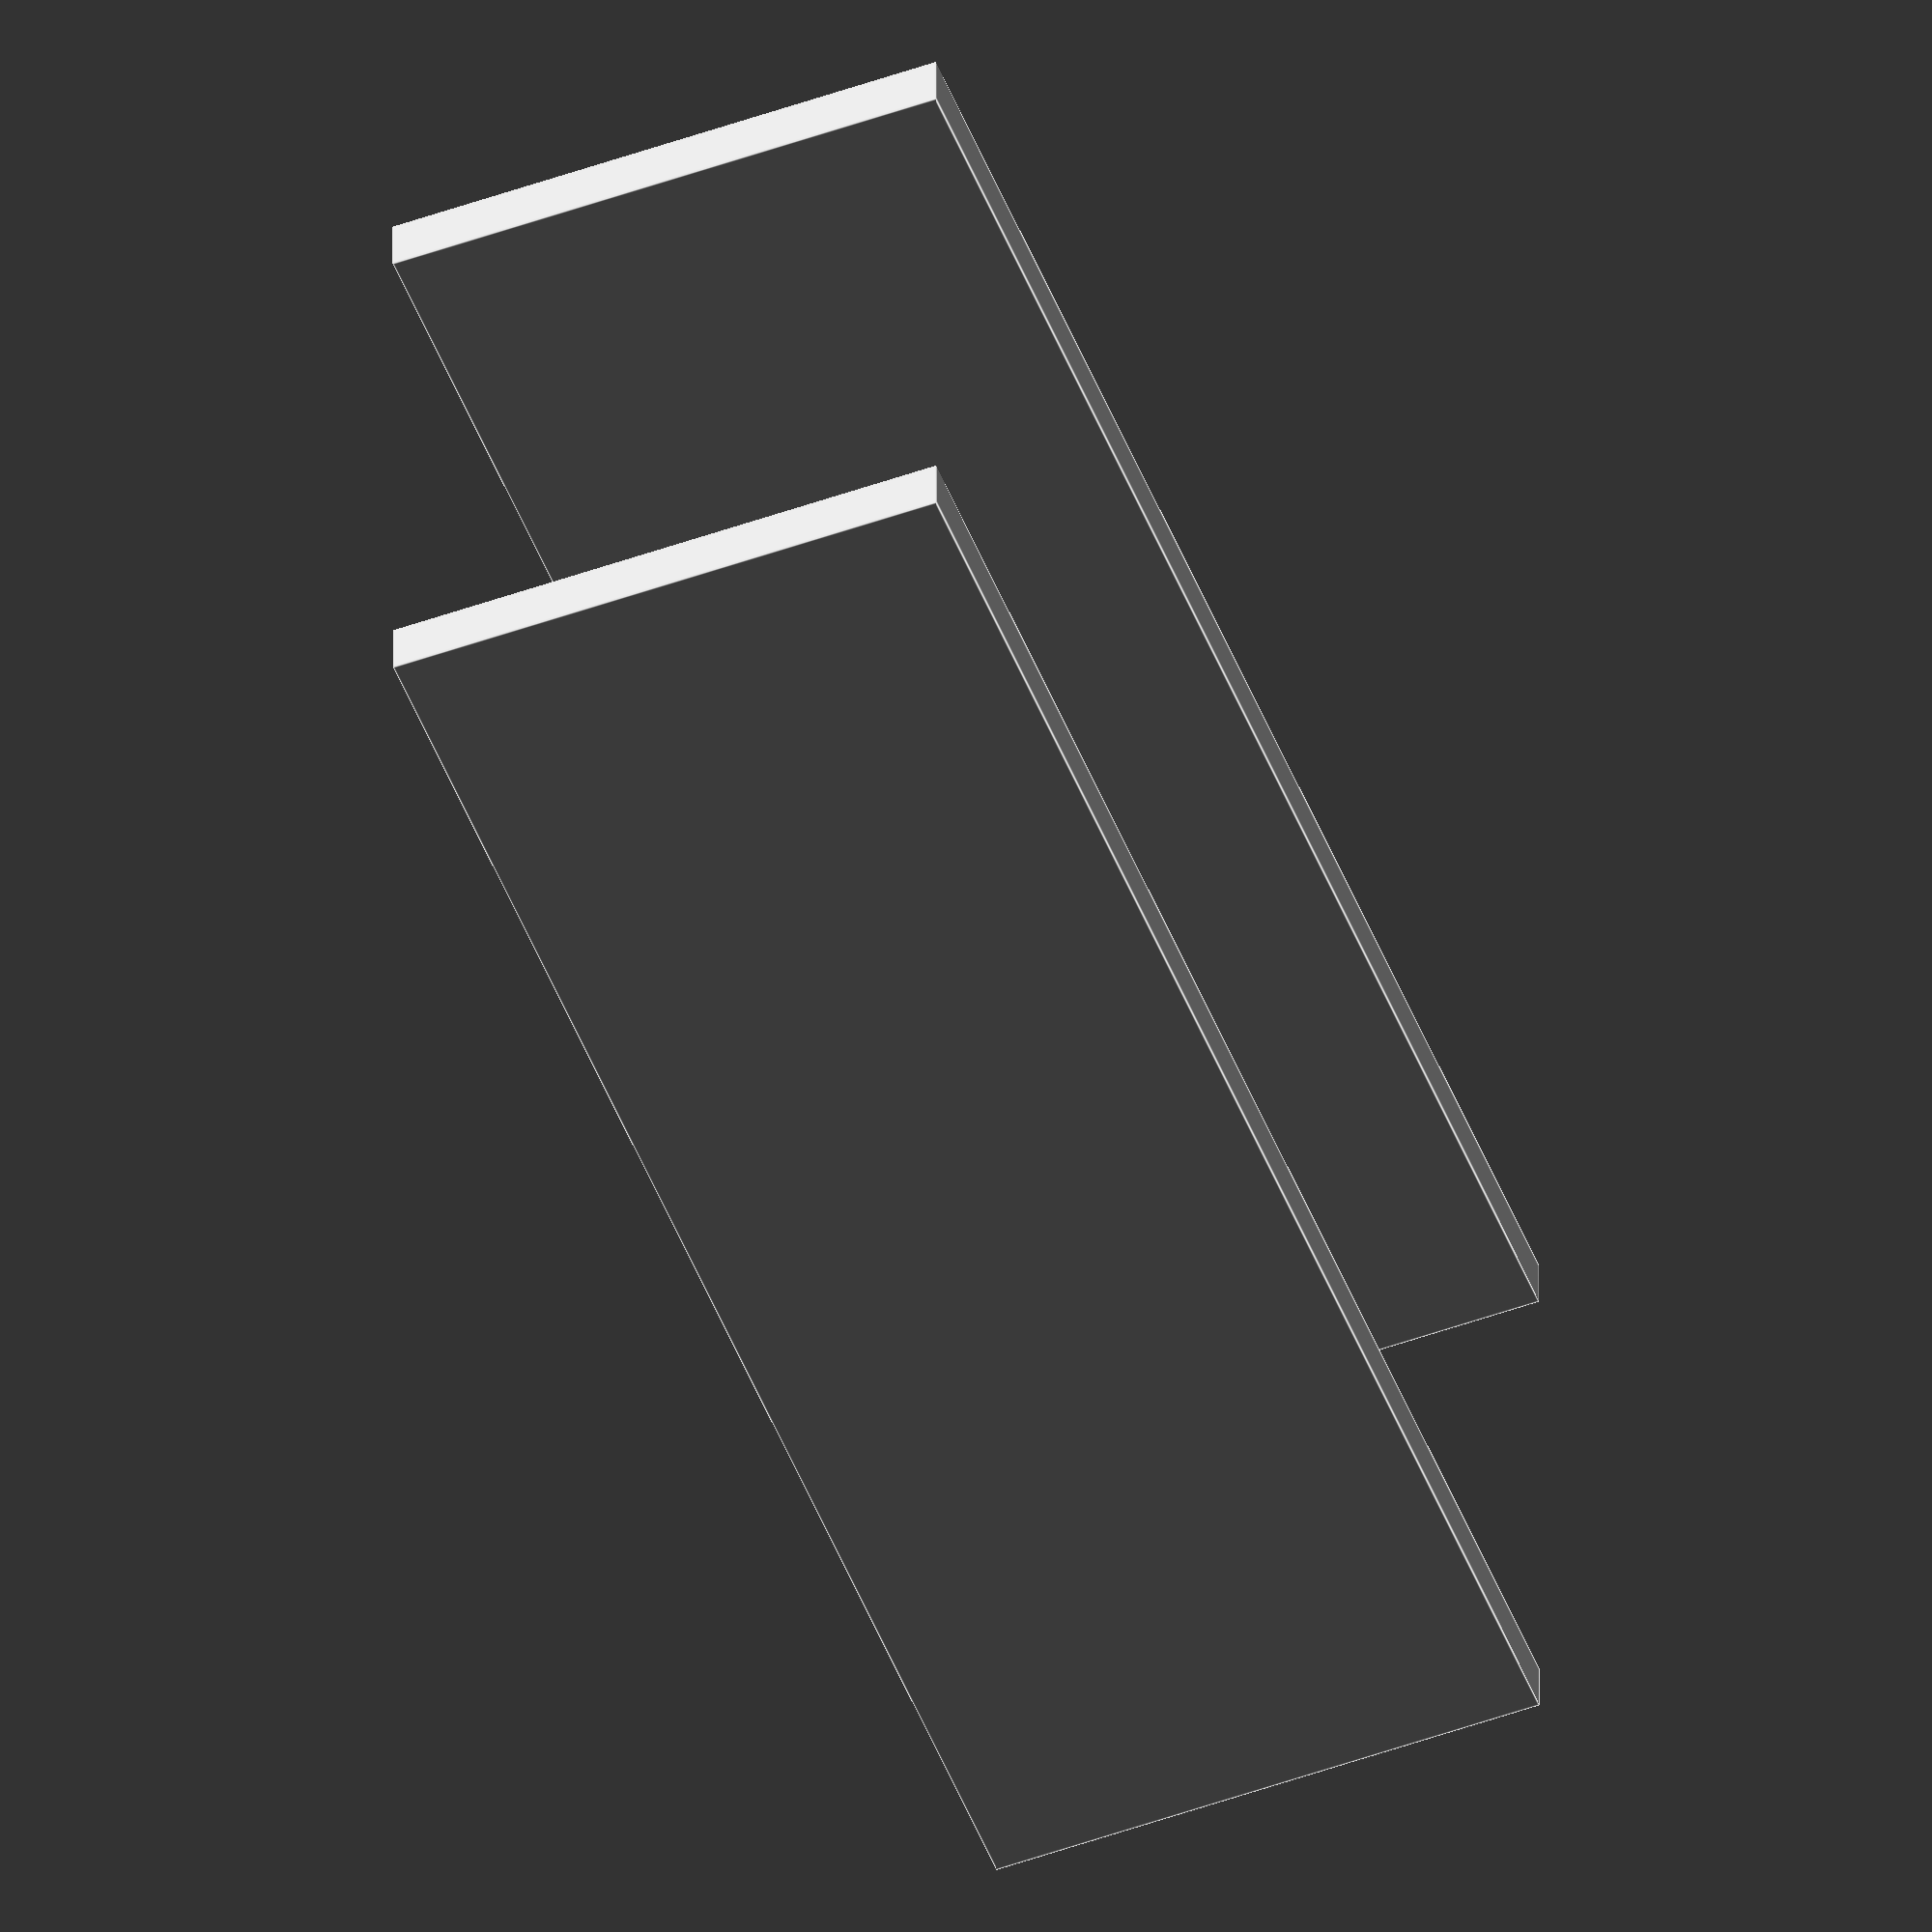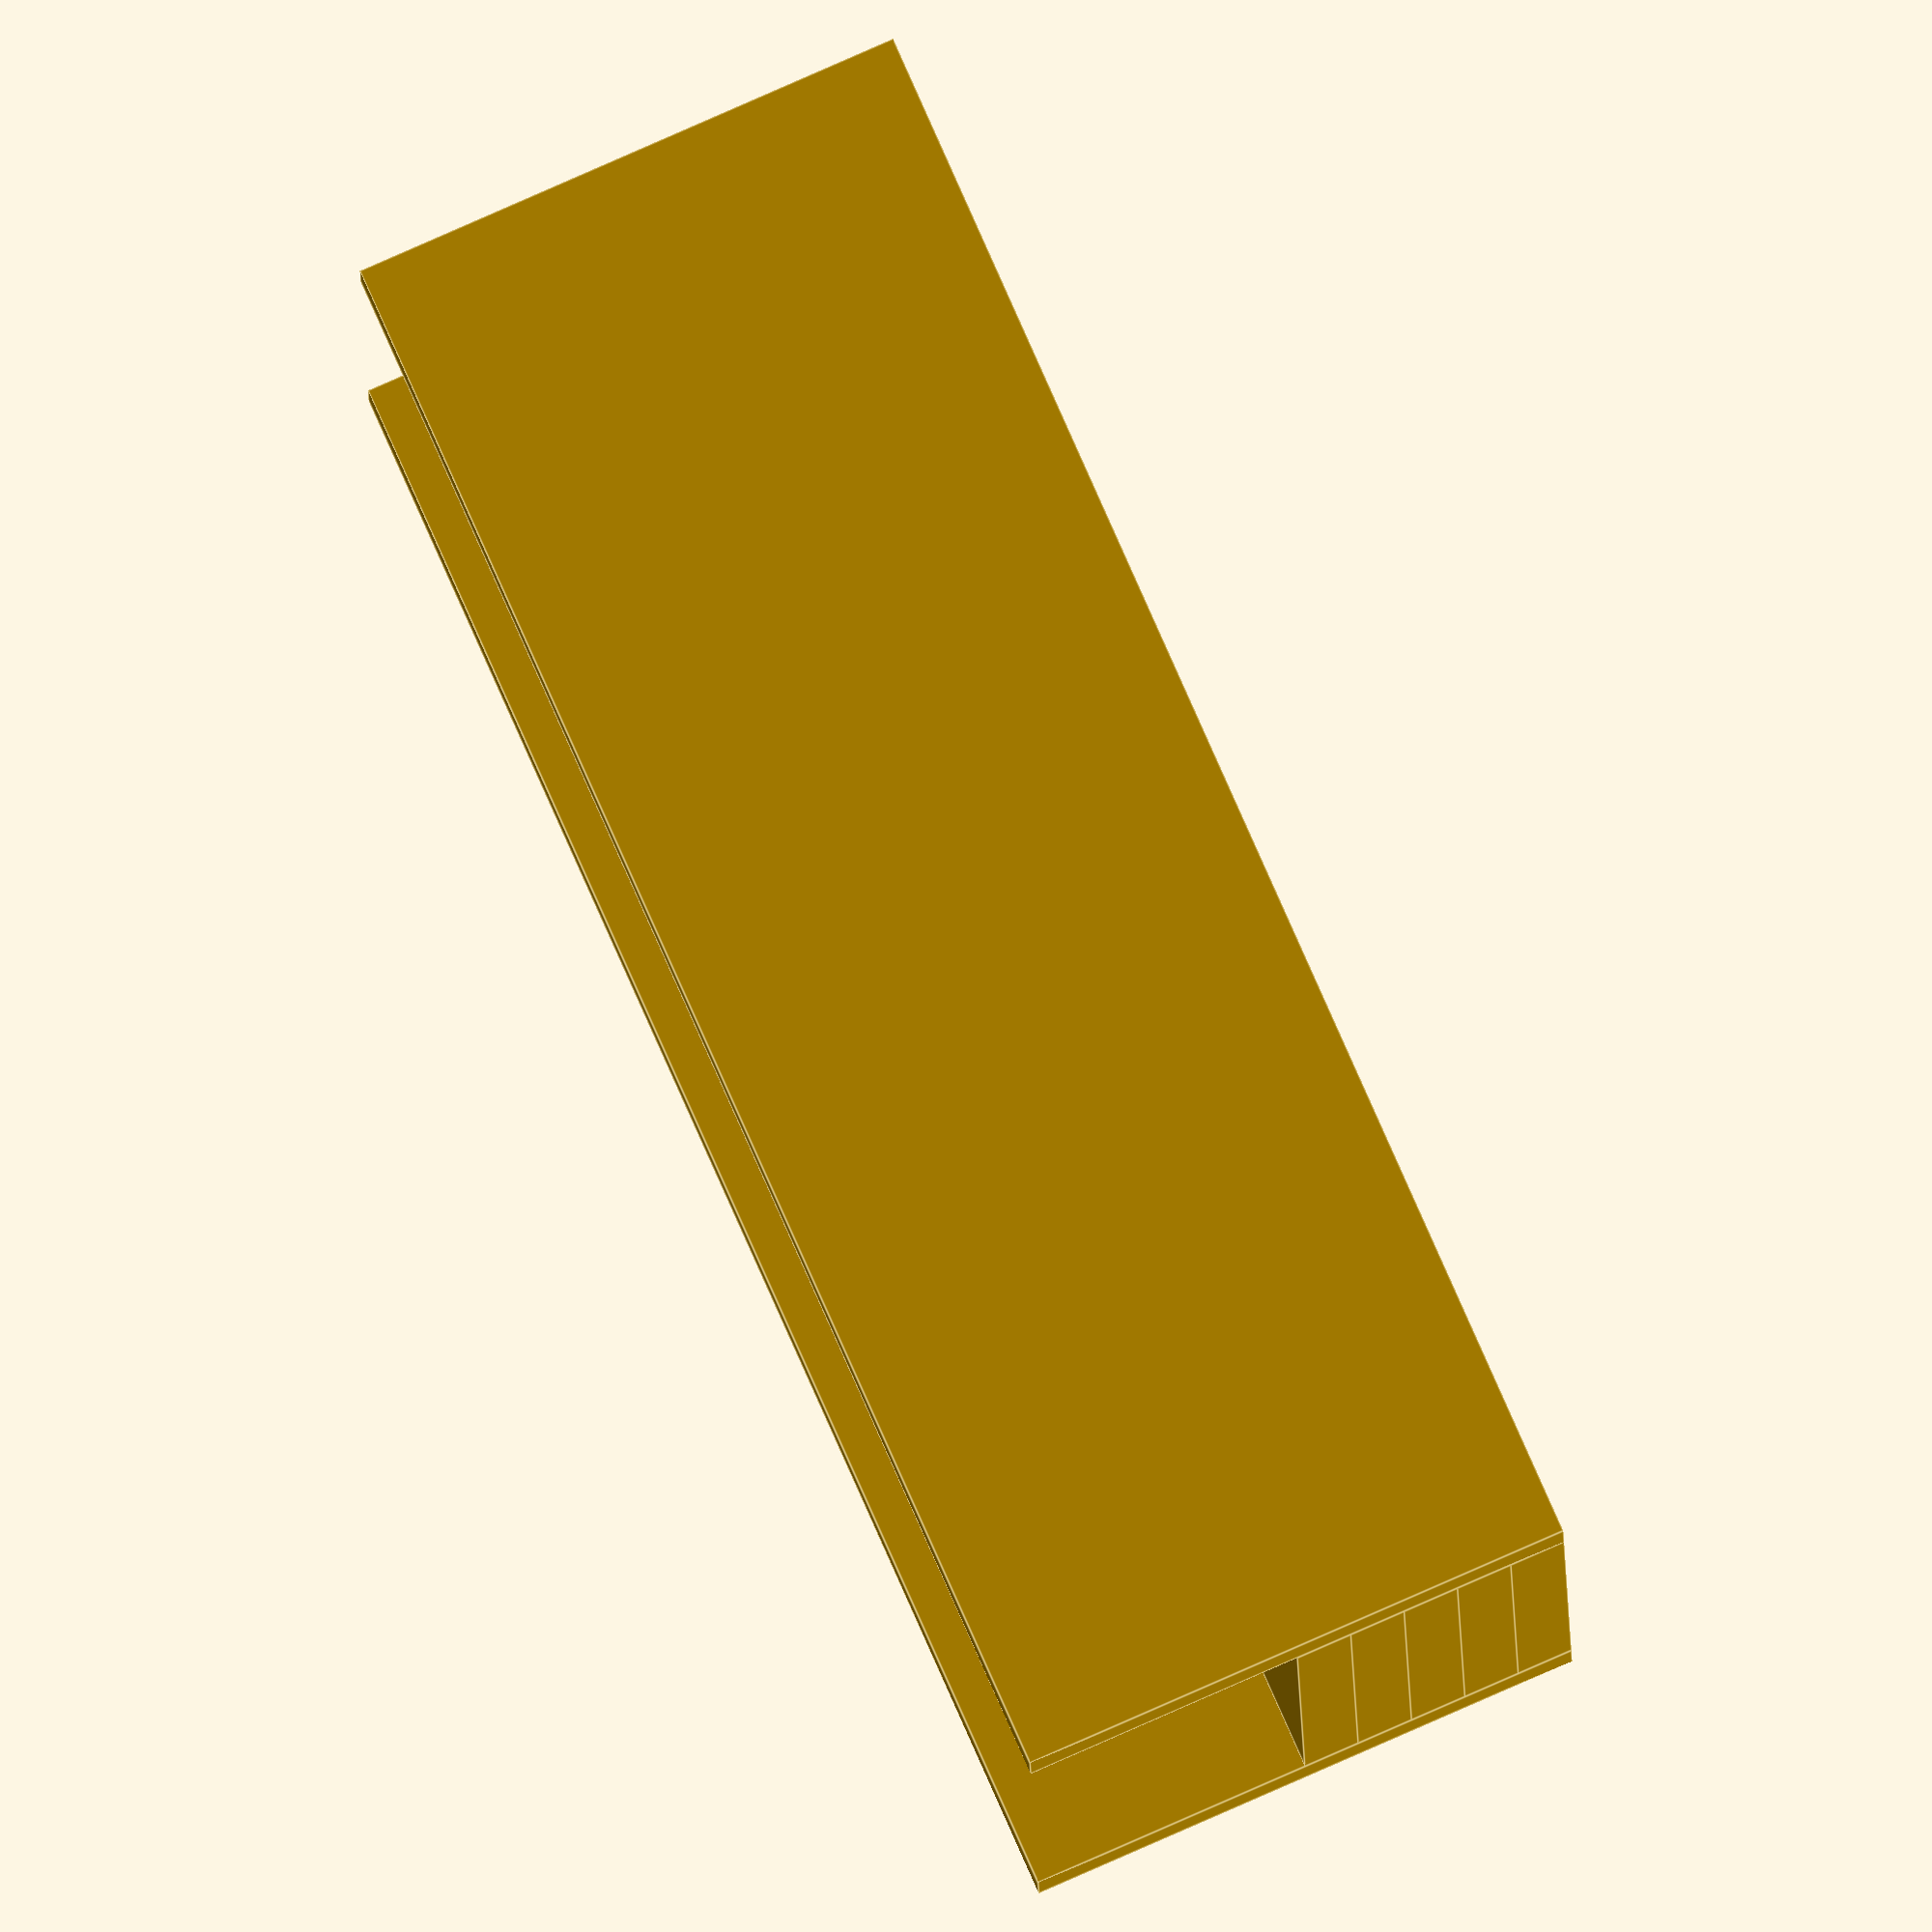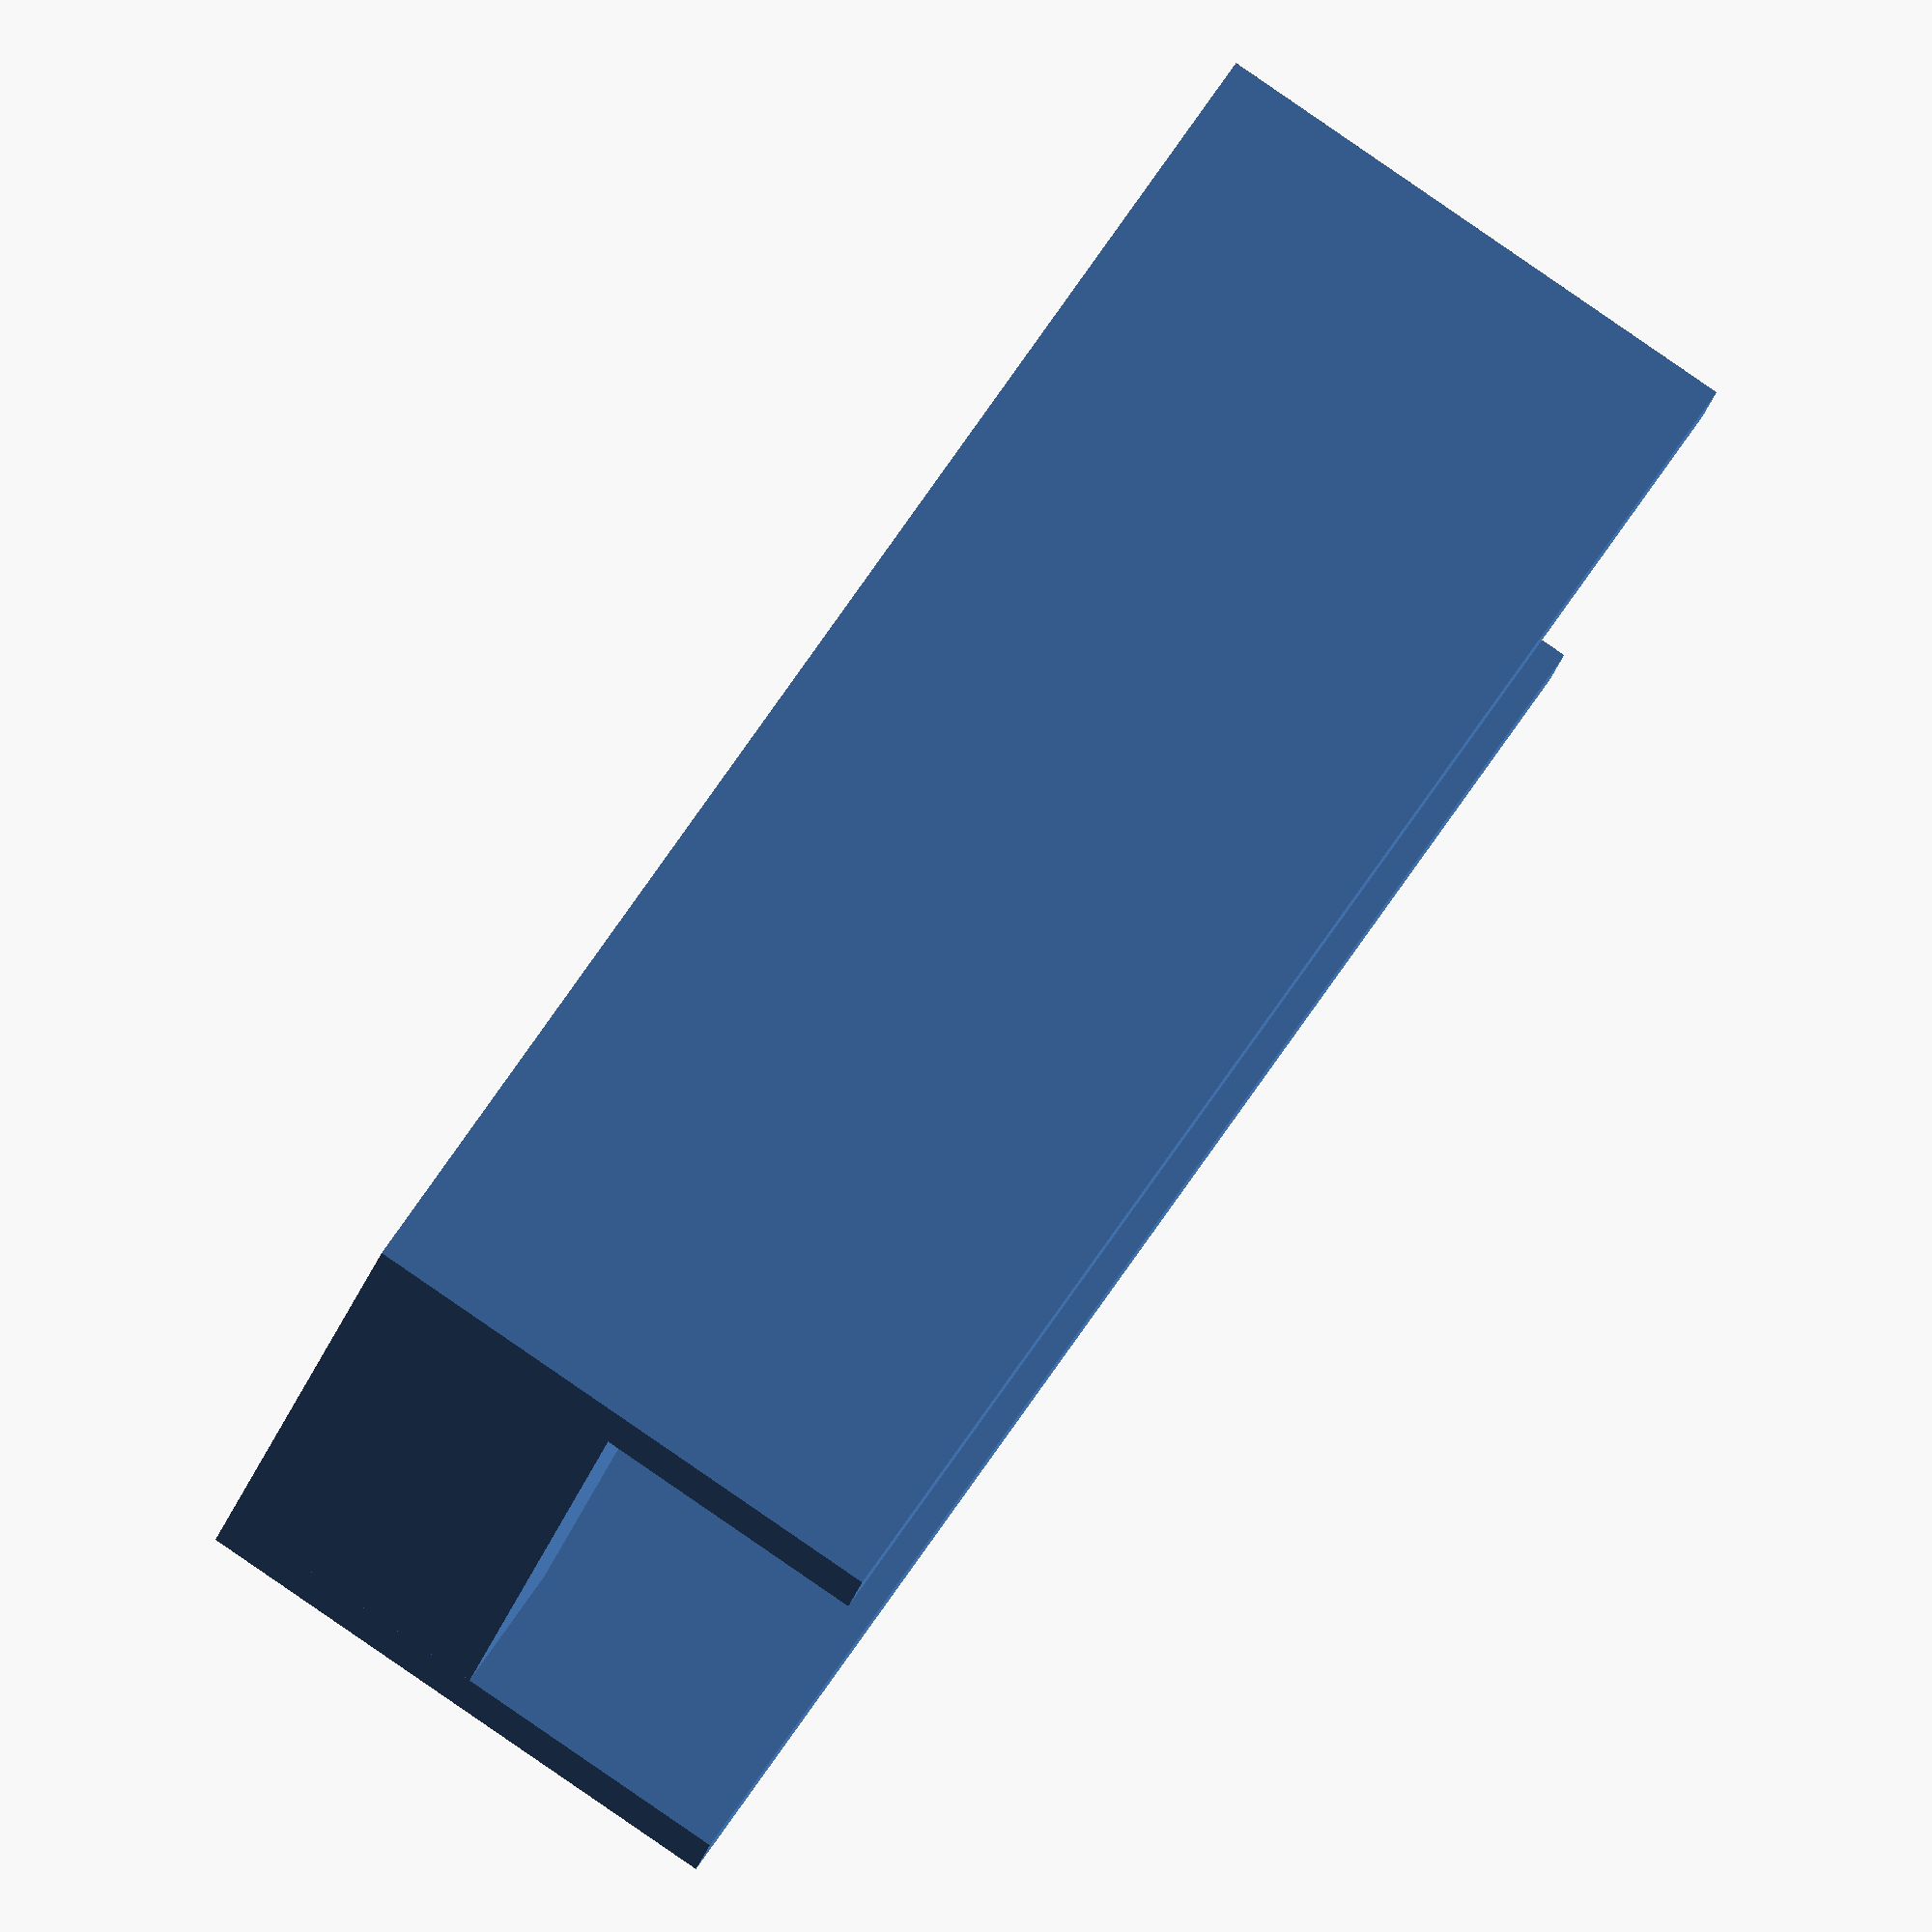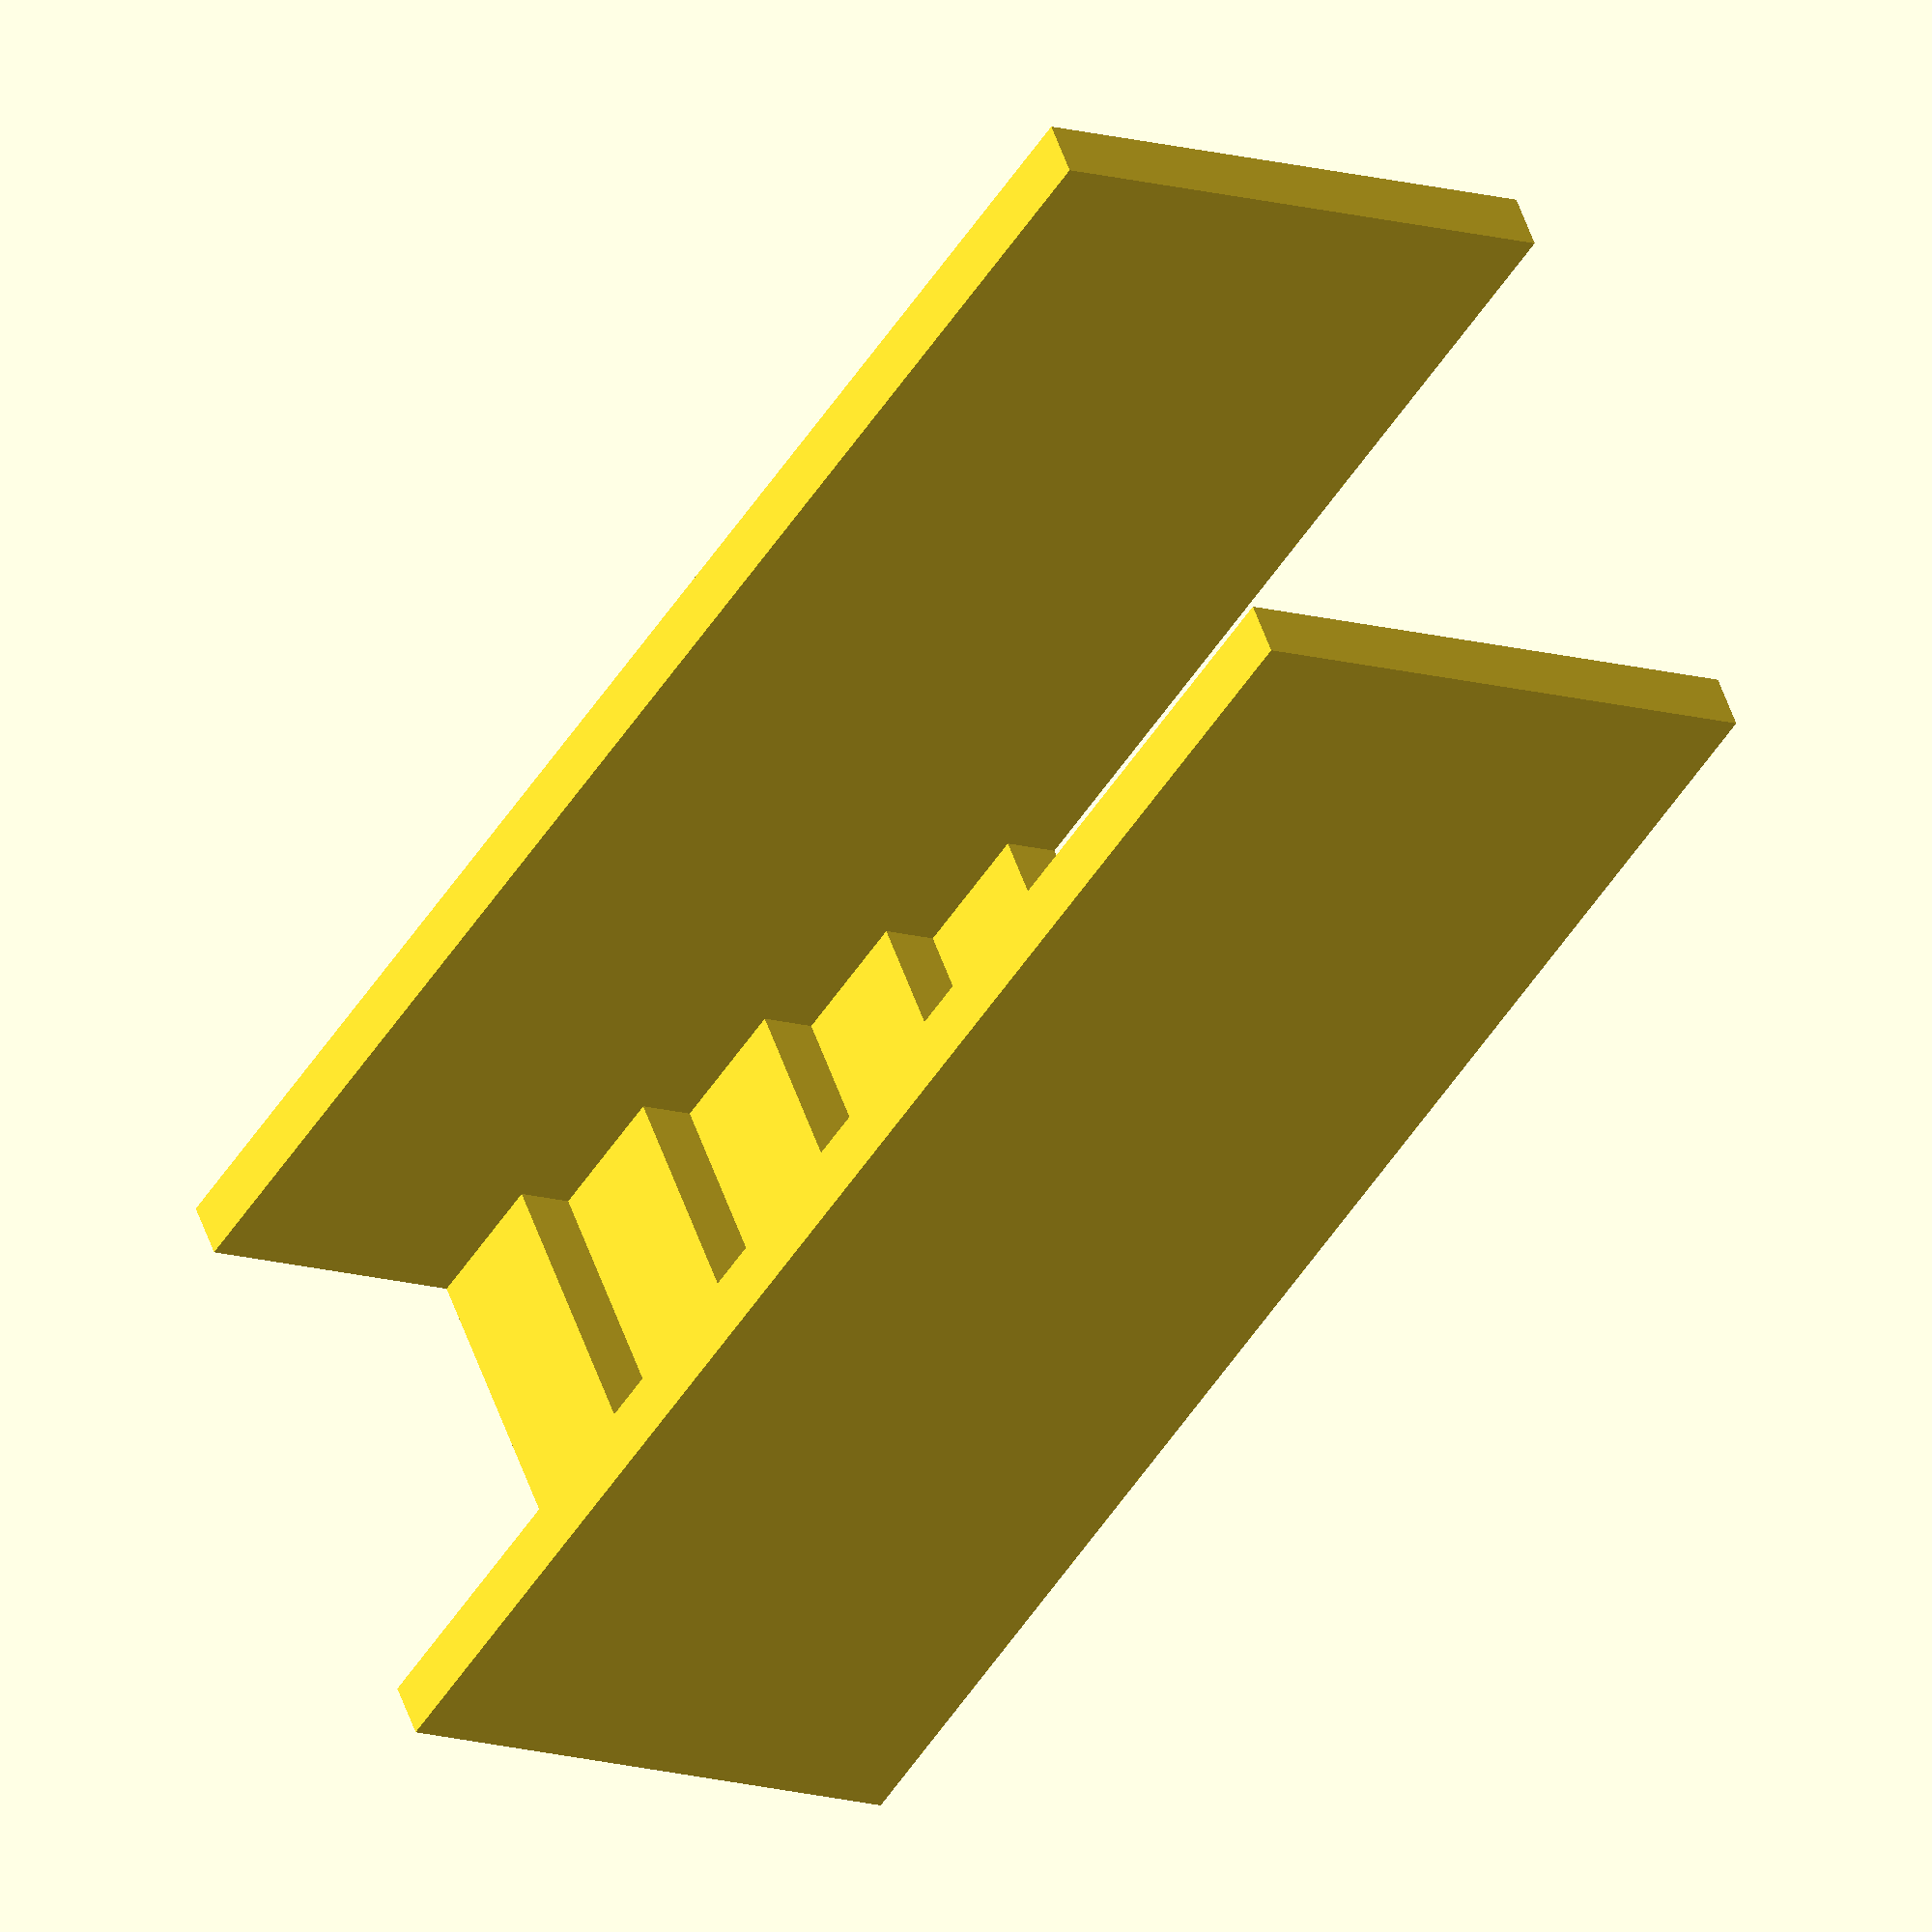
<openscad>
Main();

module
Main()
{
    stairwidth = 20;
    stepcount = 5;
    stepdepth = 5;
    totalStepLength = staircaselength(stepcount, stepdepth);

    Stairs(width = stairwidth,
           stepcount = stepcount,
           stepdepth = stepdepth,
           stepheight = 2);

    Staircase(stairwidth = stairwidth,
              thickness = 2,
              staircaselength = totalStepLength,
              tunnelSize = 30);
}

function staircaselength(stepcount, stepdepth) = (stepcount * stepdepth);

module Stairs(width, stepcount, stepdepth, stepheight)
{
    for (i = [0:stepcount])
        translate([ -width / 2, i * stepdepth, stepheight * i ])
            cube([ width, stepdepth * (stepcount - i), stepheight ]);
}

module Staircase(stairwidth, thickness, staircaselength, tunnelSize

)
{
    totalWallLength = staircaselength + tunnelSize + thickness;
    echo("Total Wall Length", totalWallLength);
    x_offset = stairwidth / 2;

    translate([ -(x_offset + thickness), staircaselength - totalWallLength, 0 ])
        rotate([ 90, 0, 90 ]) cube([ totalWallLength, 20, thickness ]);
    translate([ (x_offset), staircaselength - totalWallLength, 0 ])
        rotate([ 90, 0, 90 ]) cube([ totalWallLength, 20, thickness ]);
}





</openscad>
<views>
elev=231.1 azim=269.9 roll=248.7 proj=o view=edges
elev=279.1 azim=88.2 roll=66.2 proj=o view=edges
elev=274.1 azim=294.8 roll=304.5 proj=o view=wireframe
elev=12.0 azim=238.6 roll=52.9 proj=o view=solid
</views>
